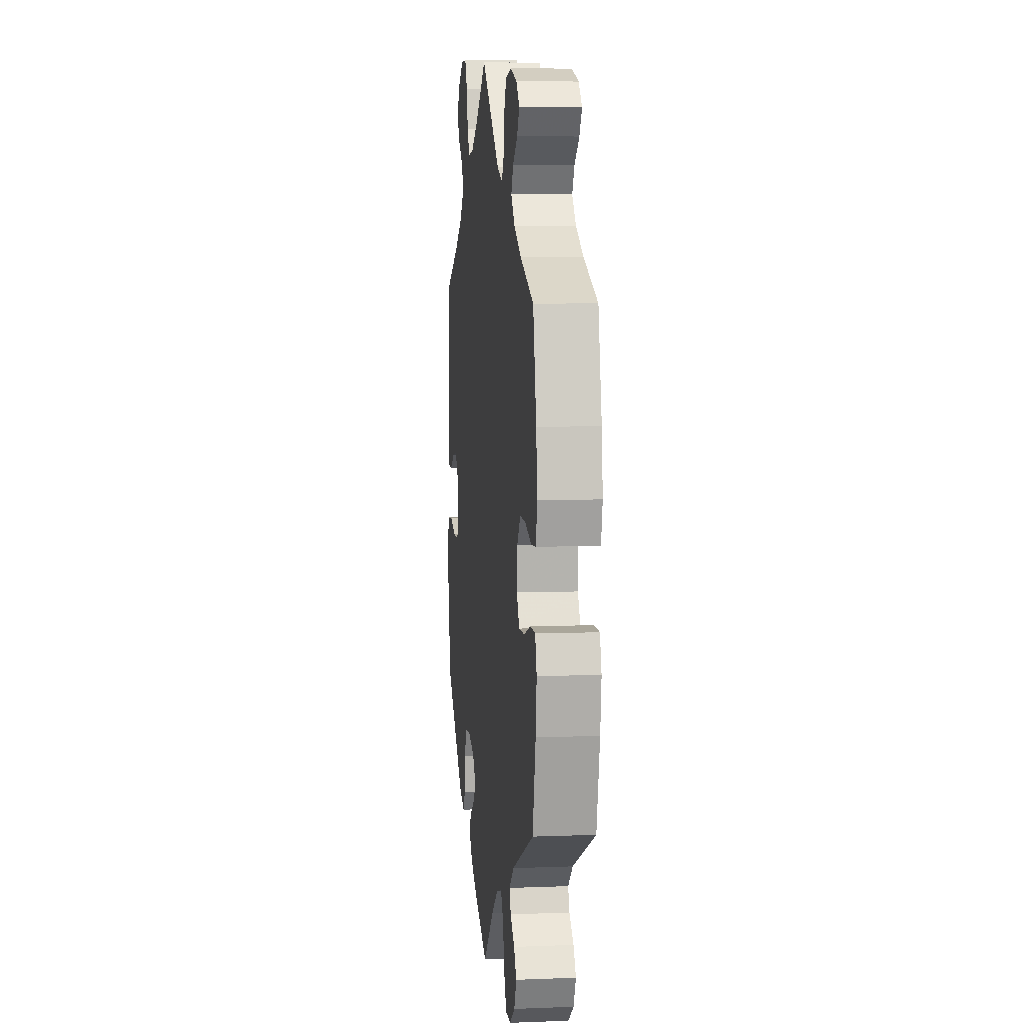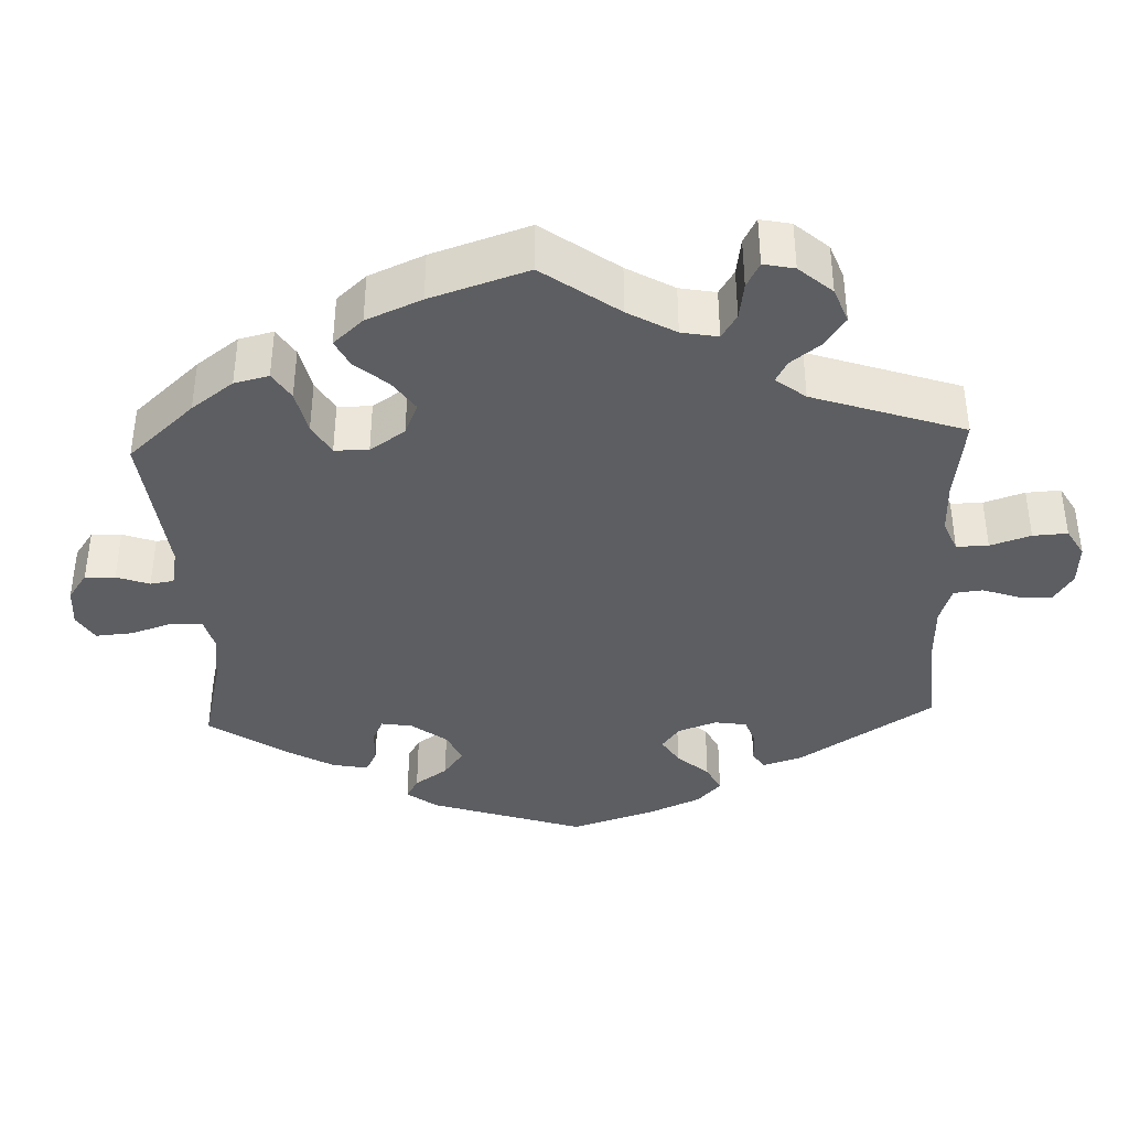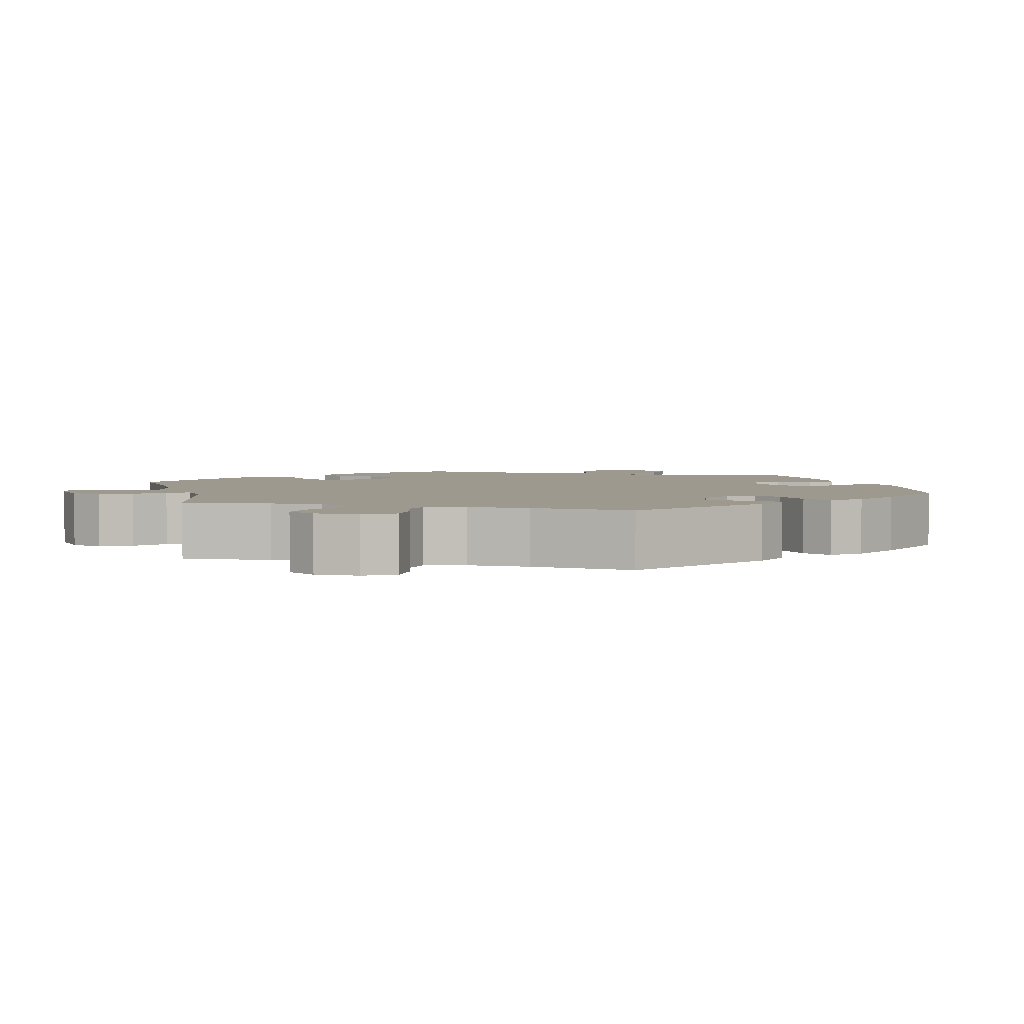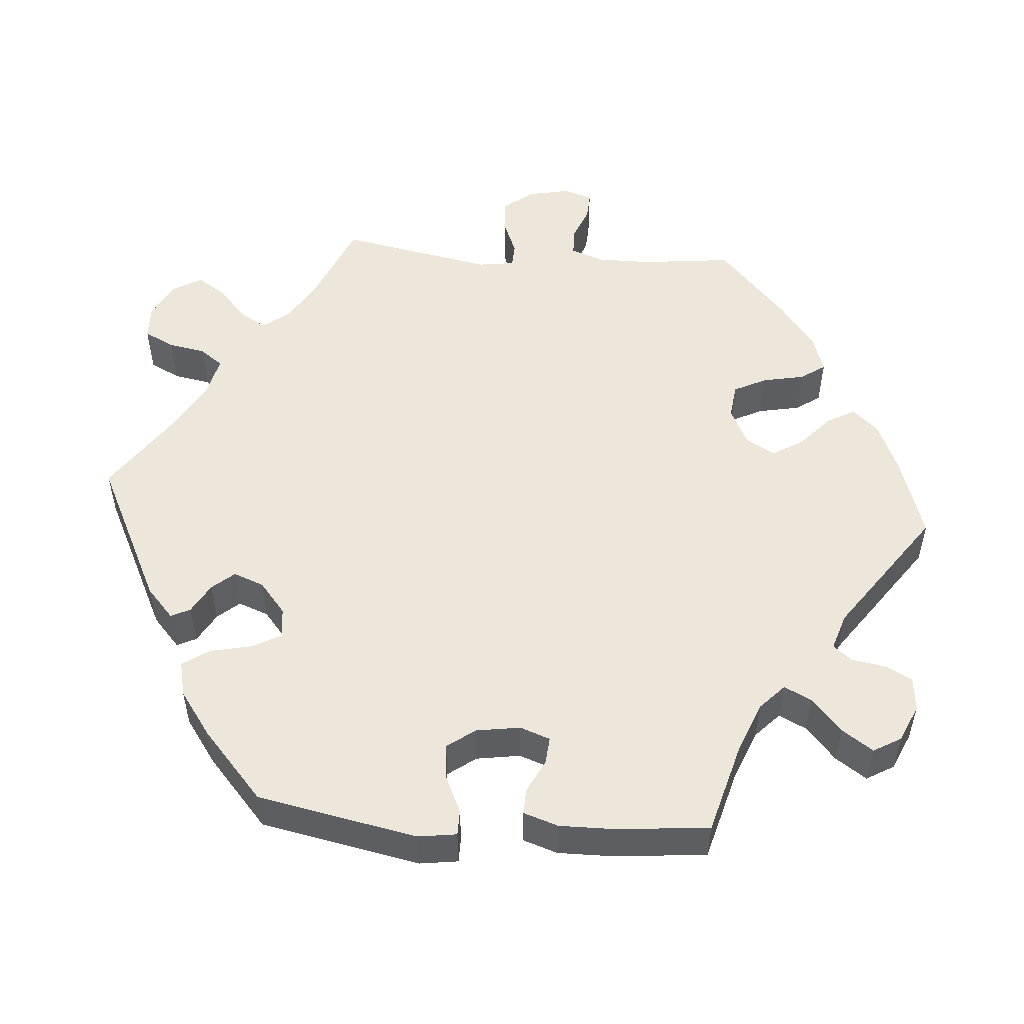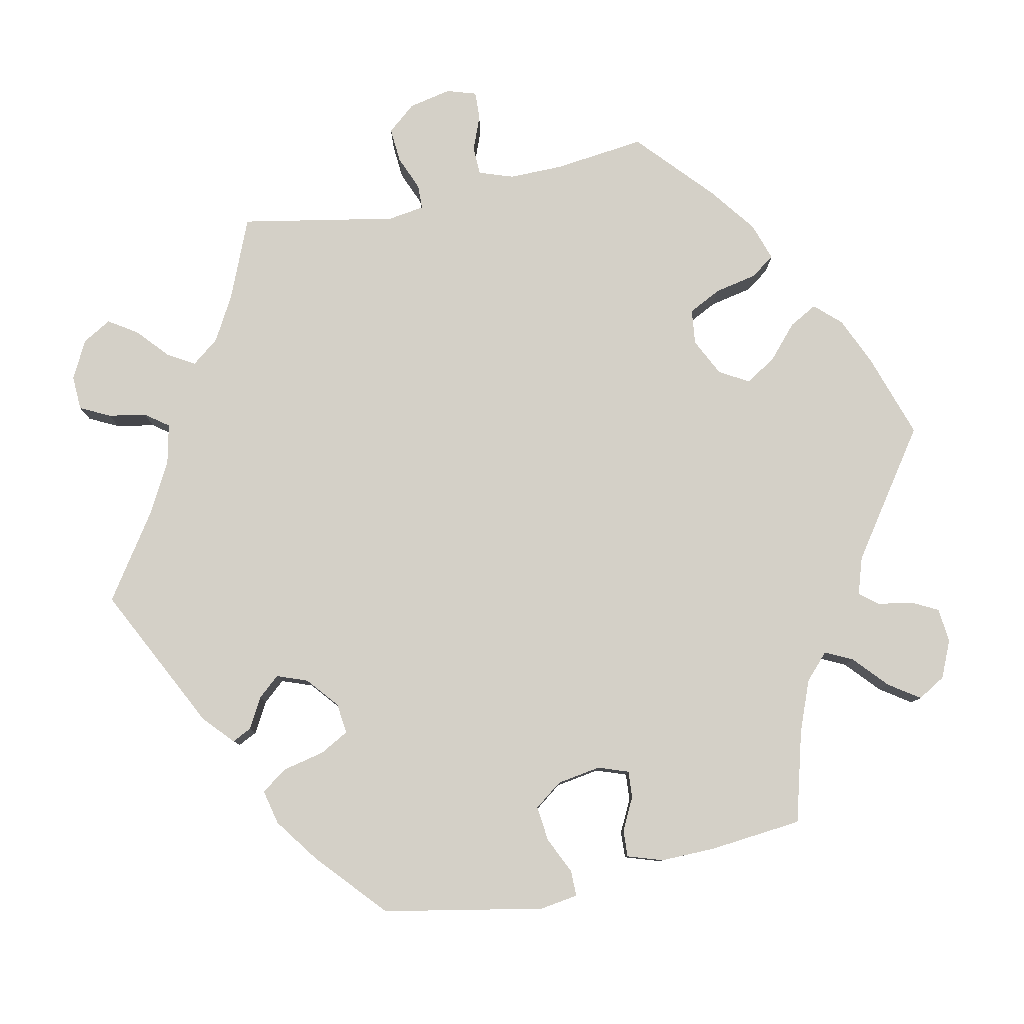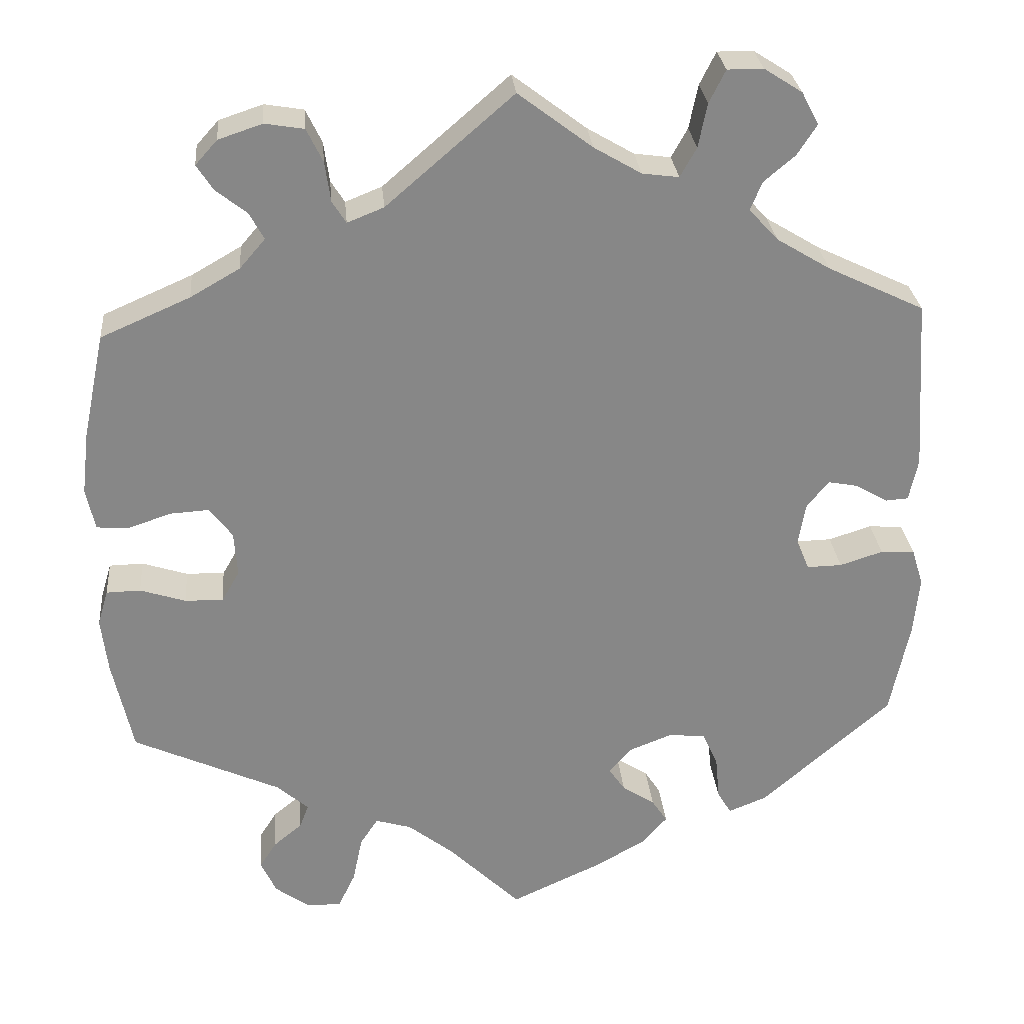
<metadata>
{"format":"obj","ext":"obj","renderer":"f3d","projection":"perspective","resolution":1024,"background":"white","views":[{"elev":6.4,"azim":-96.6,"up":"+Z"},{"elev":-38.0,"azim":-57.5,"up":"+Y"},{"elev":3.4,"azim":46.5,"up":"+Y"},{"elev":52.1,"azim":154.4,"up":"+Y"},{"elev":79.9,"azim":137.9,"up":"+Y"},{"elev":28.0,"azim":-5.1,"up":"+Z"}]}
</metadata>
<code>
v 0.34 0.07 -0.429
v 0.293 0.07 -0.448
v 0.276 0.07 -0.419
v 0.271 0.07 -0.366
v 0.252 0.07 -0.324
v 0.207 0.07 -0.319
v 0.153 0.07 -0.34
v 0.126 0.07 -0.372
v 0.146 0.07 -0.401
v 0.186 0.07 -0.427
v 0.205 0.07 -0.456
v 0.173 0.07 -0.492
v 0.111 0.07 -0.527
v 0 0.07 -0.578
v -0.089 0.07 -0.491
v -0.145 0.07 -0.447
v -0.189 0.07 -0.434
v -0.211 0.07 -0.467
v -0.223 0.07 -0.525
v -0.244 0.07 -0.569
v -0.286 0.07 -0.569
v -0.329 0.07 -0.538
v -0.348 0.07 -0.497
v -0.327 0.07 -0.464
v -0.292 0.07 -0.435
v -0.281 0.07 -0.406
v -0.319 0.07 -0.372
v -0.501 0.07 -0.289
v -0.526 0.07 -0.174
v -0.534 0.07 -0.106
v -0.521 0.07 -0.062
v -0.479 0.07 -0.061
v -0.423 0.07 -0.079
v -0.376 0.07 -0.08
v -0.354 0.07 -0.042
v -0.358 0.07 0.013
v -0.386 0.07 0.05
v -0.434 0.07 0.047
v -0.487 0.07 0.029
v -0.526 0.07 0.032
v -0.537 0.07 0.083
v -0.528 0.07 0.16
v -0.501 0.07 0.289
v -0.391 0.07 0.337
v -0.33 0.07 0.372
v -0.299 0.07 0.408
v -0.317 0.07 0.441
v -0.355 0.07 0.471
v -0.375 0.07 0.502
v -0.348 0.07 0.532
v -0.294 0.07 0.55
v -0.246 0.07 0.542
v -0.226 0.07 0.501
v -0.219 0.07 0.452
v -0.202 0.07 0.425
v -0.157 0.07 0.443
v -0.001 0.07 0.578
v 0.09 0.07 0.509
v 0.148 0.07 0.475
v 0.193 0.07 0.469
v 0.213 0.07 0.505
v 0.224 0.07 0.559
v 0.244 0.07 0.599
v 0.288 0.07 0.599
v 0.335 0.07 0.569
v 0.356 0.07 0.529
v 0.332 0.07 0.492
v 0.294 0.07 0.46
v 0.279 0.07 0.425
v 0.315 0.07 0.386
v 0.381 0.07 0.346
v 0.5 0.07 0.289
v 0.514 0.07 0.077
v 0.503 0.07 0.025
v 0.475 0.07 0.023
v 0.436 0.07 0.046
v 0.399 0.07 0.053
v 0.372 0.07 0.02
v 0.363 0.07 -0.033
v 0.379 0.07 -0.07
v 0.422 0.07 -0.069
v 0.475 0.07 -0.052
v 0.517 0.07 -0.055
v 0.531 0.07 -0.1
v 0.524 0.07 -0.172
v 0.5 0.07 -0.289
v 0.34 0 -0.429
v 0.293 0 -0.448
v 0.276 0 -0.419
v 0.271 0 -0.366
v 0.252 0 -0.324
v 0.207 0 -0.319
v 0.153 0 -0.34
v 0.126 0 -0.372
v 0.146 0 -0.401
v 0.186 0 -0.427
v 0.205 0 -0.456
v 0.173 0 -0.492
v 0.111 0 -0.527
v 0 0 -0.578
v -0.089 0 -0.491
v -0.145 0 -0.447
v -0.189 0 -0.434
v -0.211 0 -0.467
v -0.223 0 -0.525
v -0.244 0 -0.569
v -0.286 0 -0.569
v -0.329 0 -0.538
v -0.348 0 -0.497
v -0.327 0 -0.464
v -0.292 0 -0.435
v -0.281 0 -0.406
v -0.319 0 -0.372
v -0.501 0 -0.289
v -0.526 0 -0.174
v -0.534 0 -0.106
v -0.521 0 -0.062
v -0.479 0 -0.061
v -0.423 0 -0.079
v -0.376 0 -0.08
v -0.354 0 -0.042
v -0.358 0 0.013
v -0.386 0 0.05
v -0.434 0 0.047
v -0.487 0 0.029
v -0.526 0 0.032
v -0.537 0 0.083
v -0.528 0 0.16
v -0.501 0 0.289
v -0.391 0 0.337
v -0.33 0 0.372
v -0.299 0 0.408
v -0.317 0 0.441
v -0.355 0 0.471
v -0.375 0 0.502
v -0.348 0 0.532
v -0.294 0 0.55
v -0.246 0 0.542
v -0.226 0 0.501
v -0.219 0 0.452
v -0.202 0 0.425
v -0.157 0 0.443
v -0.001 0 0.578
v 0.09 0 0.509
v 0.148 0 0.475
v 0.193 0 0.469
v 0.213 0 0.505
v 0.224 0 0.559
v 0.244 0 0.599
v 0.288 0 0.599
v 0.335 0 0.569
v 0.356 0 0.529
v 0.332 0 0.492
v 0.294 0 0.46
v 0.279 0 0.425
v 0.315 0 0.386
v 0.381 0 0.346
v 0.5 0 0.289
v 0.514 0 0.077
v 0.503 0 0.025
v 0.475 0 0.023
v 0.436 0 0.046
v 0.399 0 0.053
v 0.372 0 0.02
v 0.363 0 -0.033
v 0.379 0 -0.07
v 0.422 0 -0.069
v 0.475 0 -0.052
v 0.517 0 -0.055
v 0.531 0 -0.1
v 0.524 0 -0.172
v 0.5 0 -0.289
f 81 82 83 84
f 80 81 84 85
f 73 74 75 76
f 71 72 73 76
f 70 71 76 77
f 69 70 77 78
f 65 66 67 68
f 65 68 69
f 64 65 69
f 61 62 63 64
f 60 61 64 69
f 59 60 69 78
f 56 57 58
f 55 56 58 59
f 51 52 53 54
f 51 54 55
f 50 51 55
f 47 48 49 50
f 46 47 50 55
f 45 46 55 59
f 41 42 43 44
f 38 39 40 41
f 37 38 41 44
f 36 37 44 45
f 30 31 32 33
f 30 33 34
f 27 28 29 30
f 26 27 30 34
f 22 23 24 25
f 22 25 26
f 21 22 26
f 18 19 20 21
f 17 18 21 26
f 16 17 26 34
f 12 13 14 15
f 9 10 11 12
f 8 9 12 15
f 7 8 15 16
f 1 2 3 4
f 1 4 5
f 80 85 86 1
f 45 59 78 79
f 35 36 45 79
f 6 7 16 34
f 5 6 34 35
f 79 80 1 5
f 5 35 79
f 170 169 168 167
f 171 170 167 166
f 162 161 160 159
f 162 159 158 157
f 163 162 157 156
f 164 163 156 155
f 154 153 152 151
f 155 154 151
f 155 151 150
f 150 149 148 147
f 155 150 147 146
f 164 155 146 145
f 144 143 142
f 145 144 142 141
f 140 139 138 137
f 141 140 137
f 141 137 136
f 136 135 134 133
f 141 136 133 132
f 145 141 132 131
f 130 129 128 127
f 127 126 125 124
f 130 127 124 123
f 131 130 123 122
f 119 118 117 116
f 120 119 116
f 116 115 114 113
f 120 116 113 112
f 111 110 109 108
f 112 111 108
f 112 108 107
f 107 106 105 104
f 112 107 104 103
f 120 112 103 102
f 101 100 99 98
f 98 97 96 95
f 101 98 95 94
f 102 101 94 93
f 90 89 88 87
f 91 90 87
f 87 172 171 166
f 165 164 145 131
f 165 131 122 121
f 120 102 93 92
f 121 120 92 91
f 91 87 166 165
f 165 121 91
f 1 87 88 2
f 2 88 89 3
f 3 89 90 4
f 4 90 91 5
f 5 91 92 6
f 6 92 93 7
f 7 93 94 8
f 8 94 95 9
f 9 95 96 10
f 10 96 97 11
f 11 97 98 12
f 12 98 99 13
f 13 99 100 14
f 14 100 101 15
f 15 101 102 16
f 16 102 103 17
f 17 103 104 18
f 18 104 105 19
f 19 105 106 20
f 20 106 107 21
f 21 107 108 22
f 22 108 109 23
f 23 109 110 24
f 24 110 111 25
f 25 111 112 26
f 26 112 113 27
f 27 113 114 28
f 28 114 115 29
f 29 115 116 30
f 30 116 117 31
f 31 117 118 32
f 32 118 119 33
f 33 119 120 34
f 34 120 121 35
f 35 121 122 36
f 36 122 123 37
f 37 123 124 38
f 38 124 125 39
f 39 125 126 40
f 40 126 127 41
f 41 127 128 42
f 42 128 129 43
f 43 129 130 44
f 44 130 131 45
f 45 131 132 46
f 46 132 133 47
f 47 133 134 48
f 48 134 135 49
f 49 135 136 50
f 50 136 137 51
f 51 137 138 52
f 52 138 139 53
f 53 139 140 54
f 54 140 141 55
f 55 141 142 56
f 56 142 143 57
f 57 143 144 58
f 58 144 145 59
f 59 145 146 60
f 60 146 147 61
f 61 147 148 62
f 62 148 149 63
f 63 149 150 64
f 64 150 151 65
f 65 151 152 66
f 66 152 153 67
f 67 153 154 68
f 68 154 155 69
f 69 155 156 70
f 70 156 157 71
f 71 157 158 72
f 72 158 159 73
f 73 159 160 74
f 74 160 161 75
f 75 161 162 76
f 76 162 163 77
f 77 163 164 78
f 78 164 165 79
f 79 165 166 80
f 80 166 167 81
f 81 167 168 82
f 82 168 169 83
f 83 169 170 84
f 84 170 171 85
f 85 171 172 86
f 86 172 87 1

</code>
